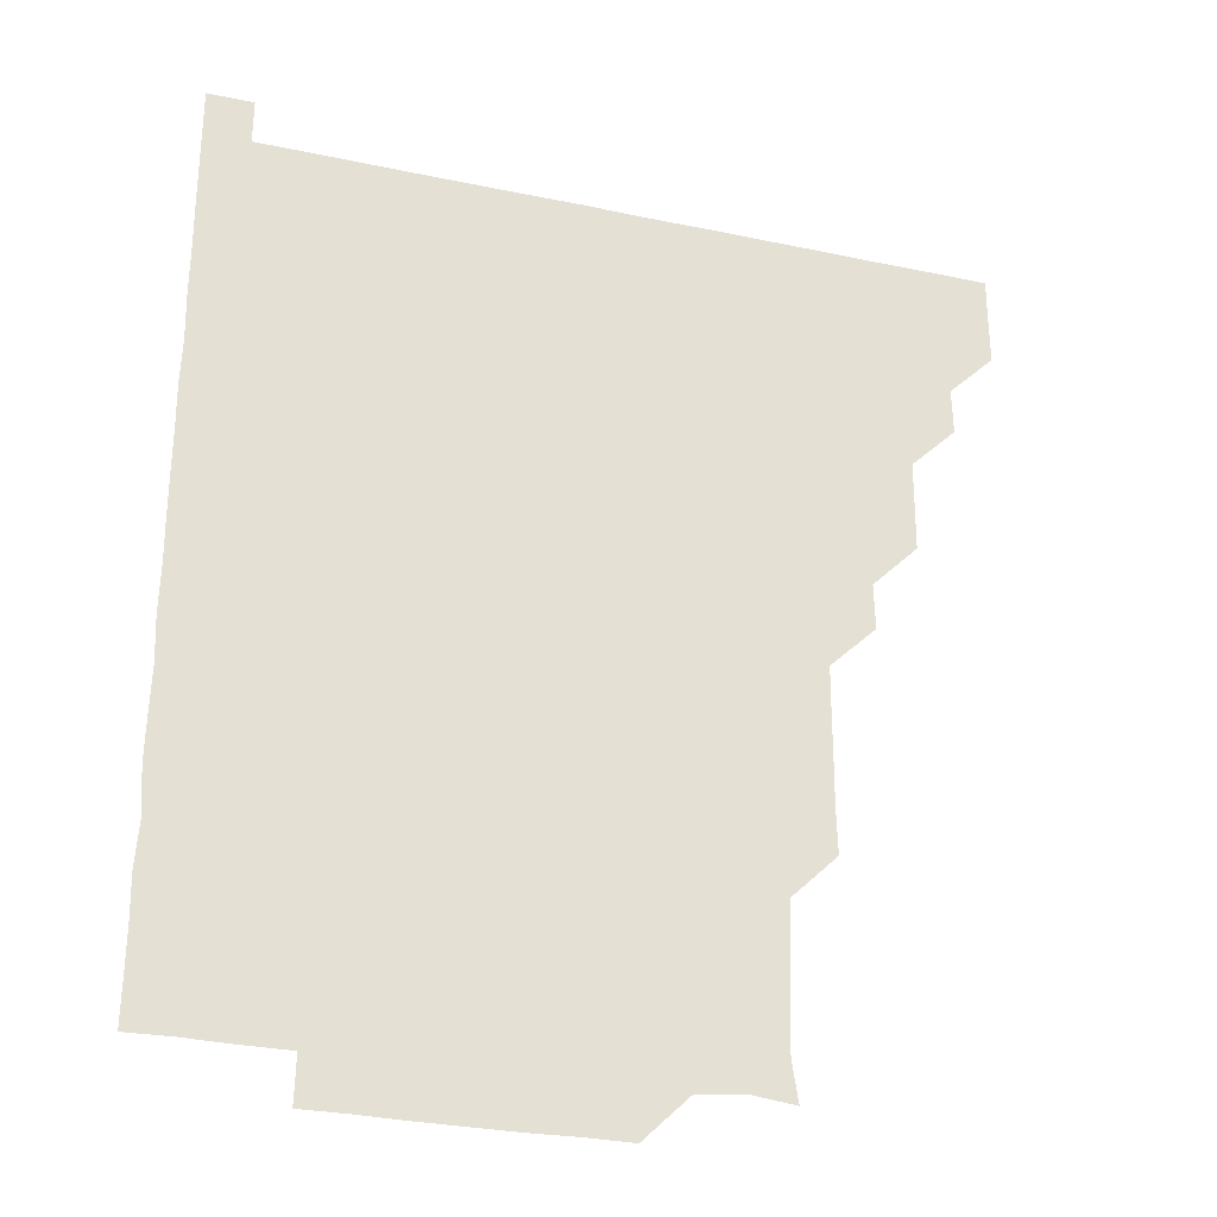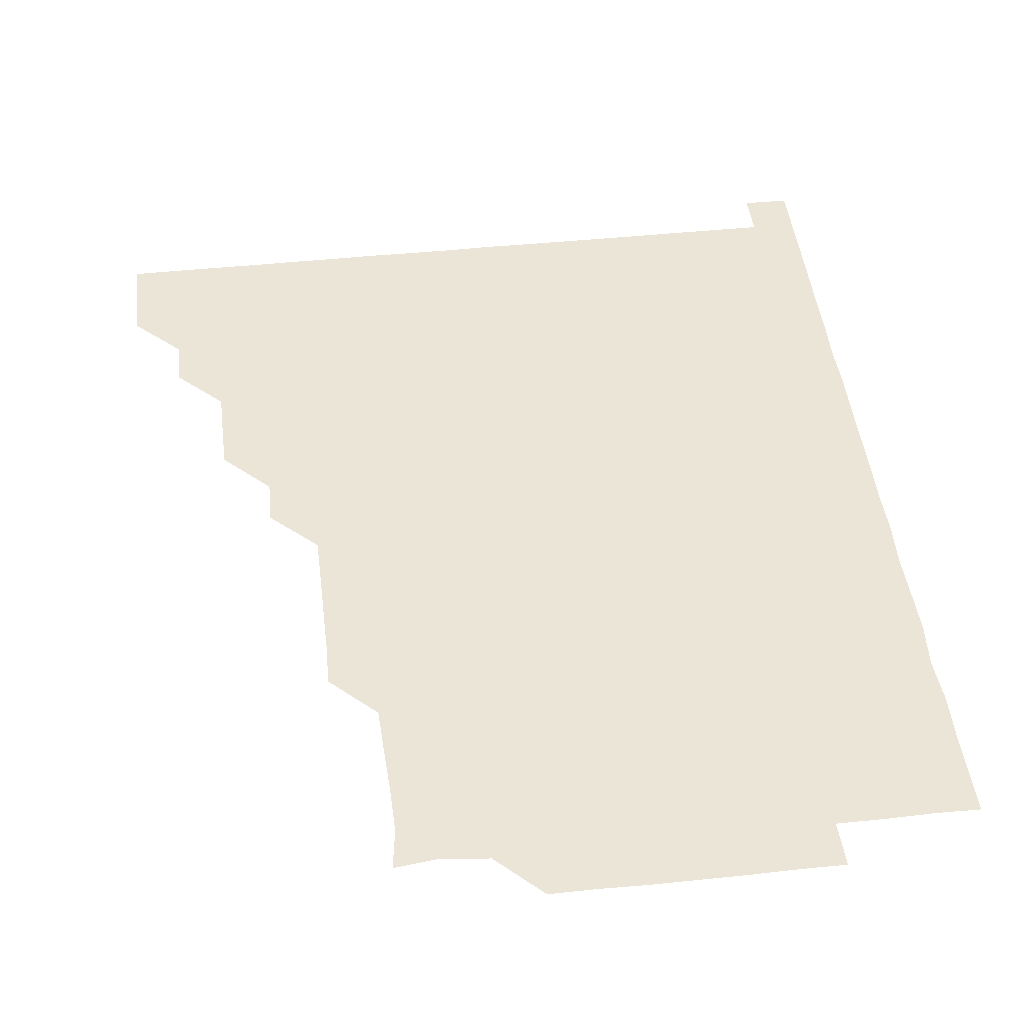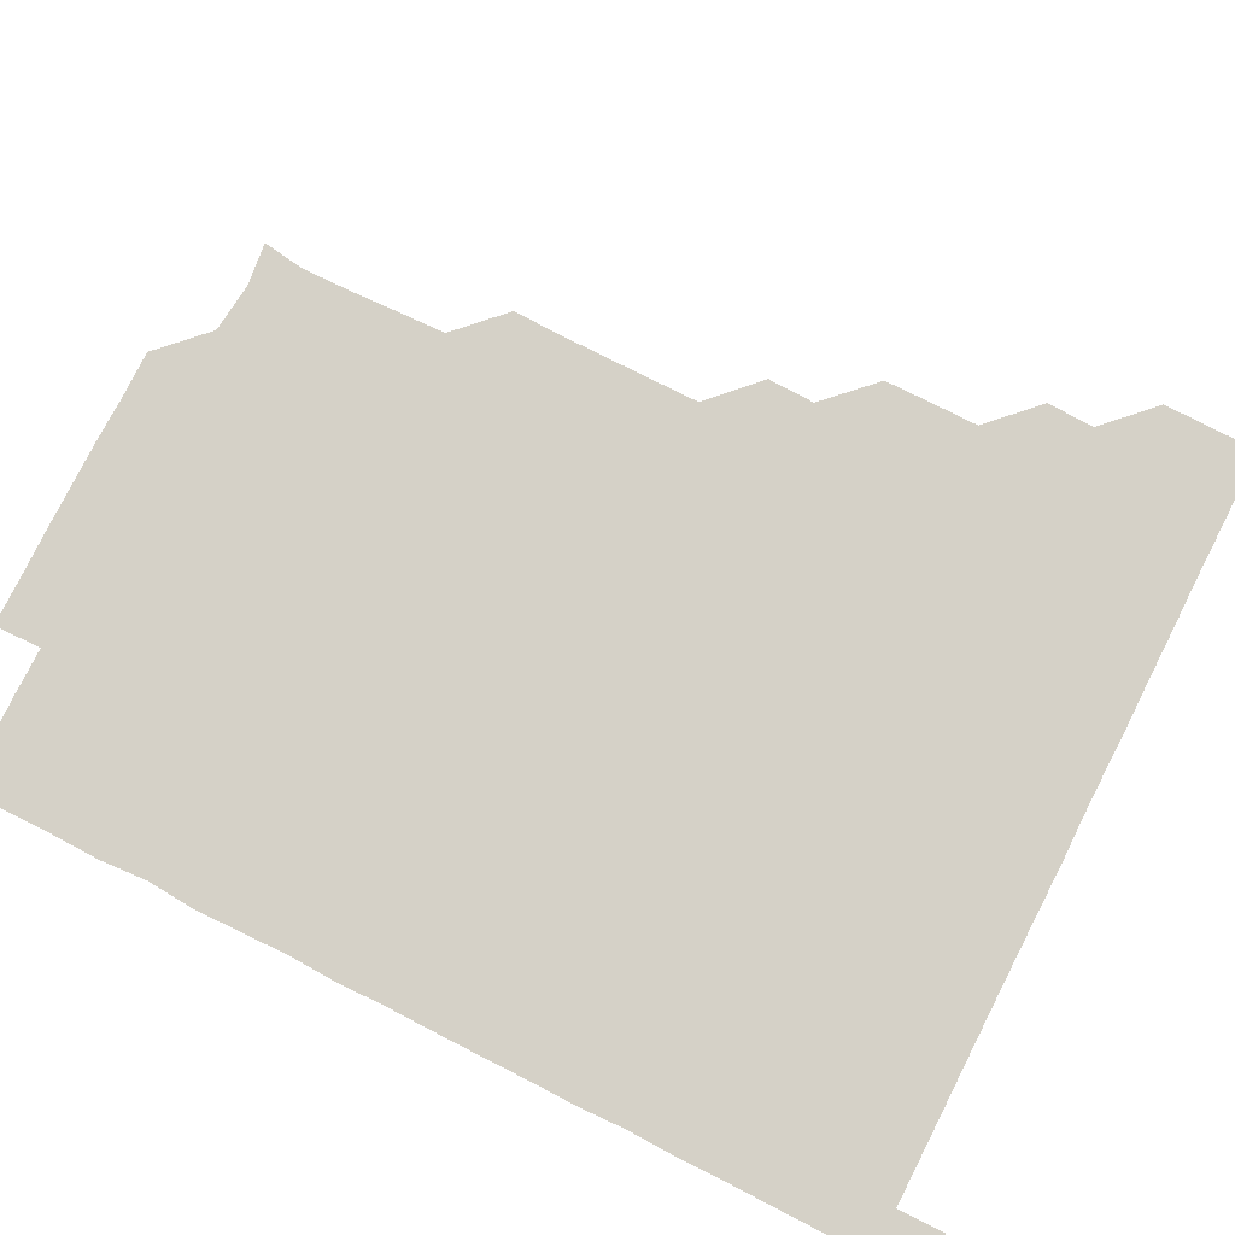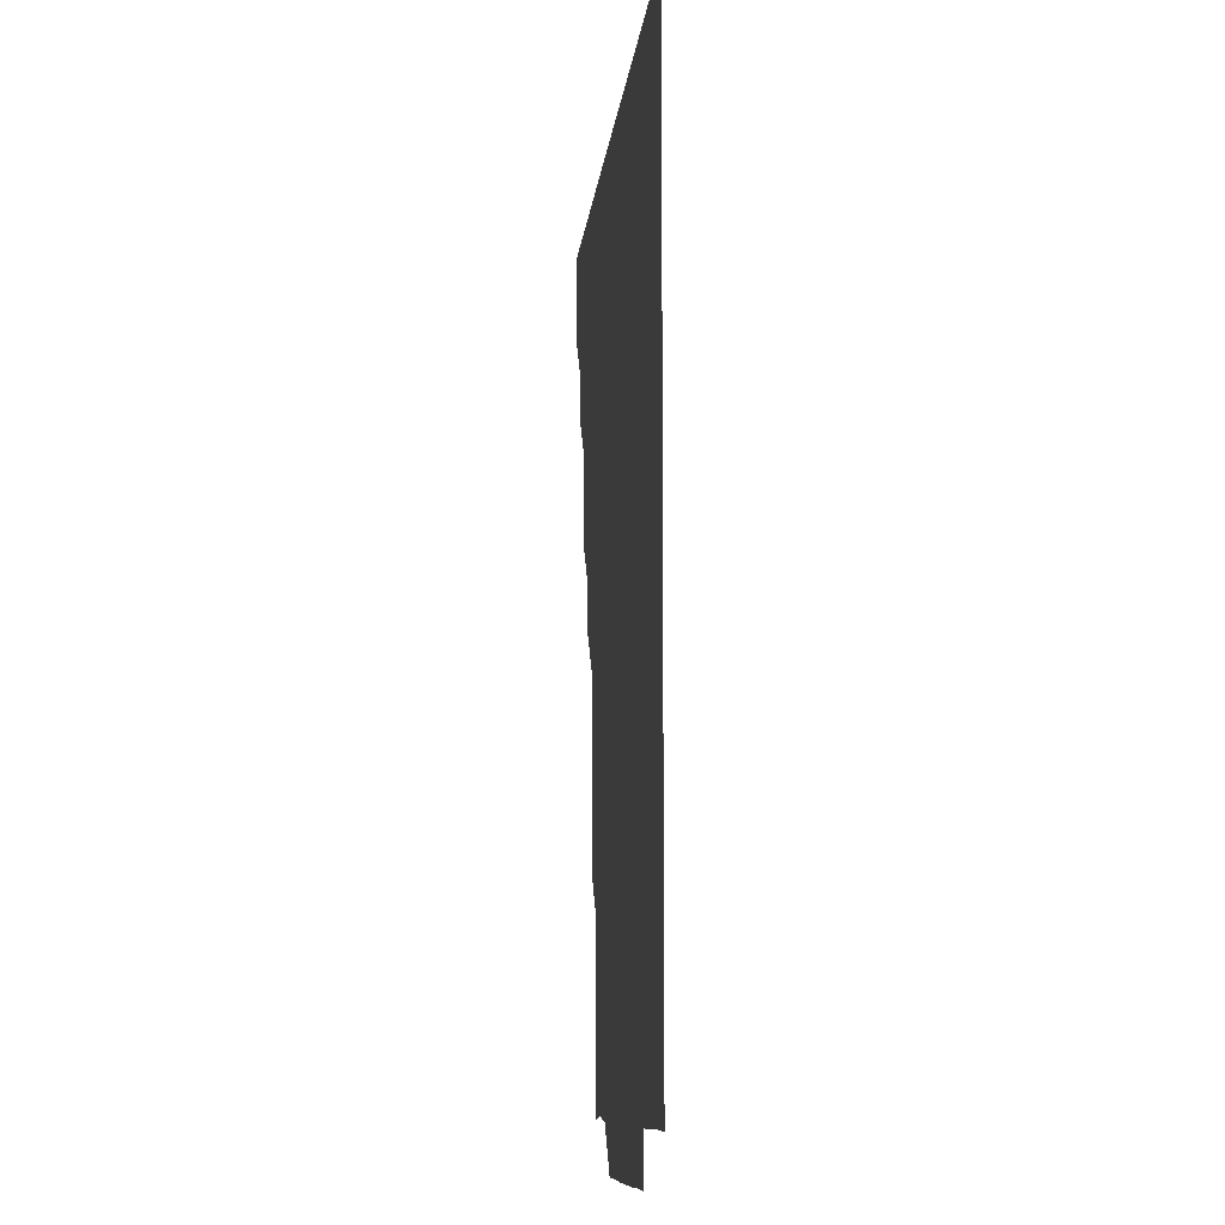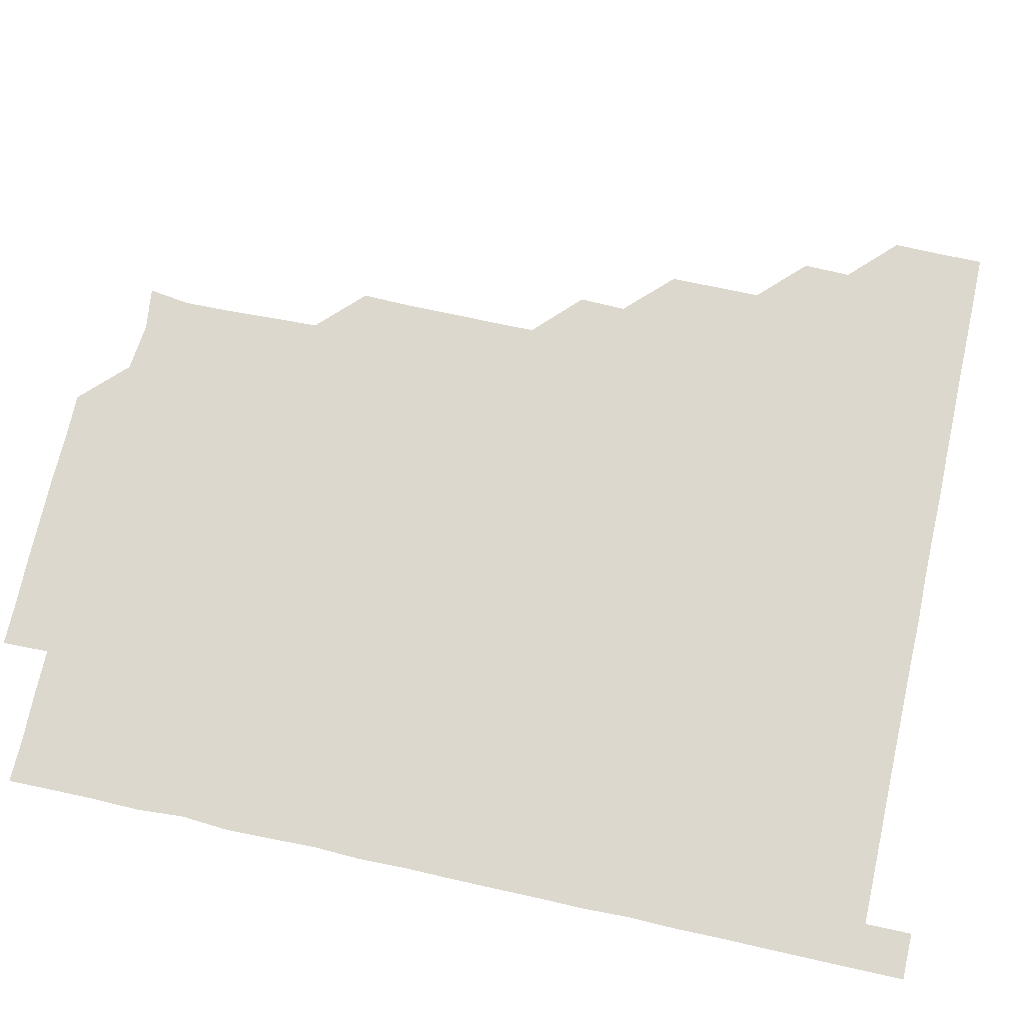
<metadata>
{"format":"obj","ext":"obj","renderer":"f3d","projection":"perspective","resolution":1024,"background":"white","views":[{"elev":-29.7,"azim":162.7,"up":"+Y"},{"elev":46.0,"azim":-6.8,"up":"+Z"},{"elev":79.0,"azim":116.9,"up":"+Z"},{"elev":-9.5,"azim":84.6,"up":"+Y"},{"elev":72.2,"azim":102.5,"up":"+Z"}]}
</metadata>
<code>
v 435.9 405.9 0
v 436.1 421 0
v 436 436 0
v 450.9 375.7 0
v 451.2 390.9 0
v 451 406 0
v 451.1 421 0
v 451 436.1 0
v 466.1 330.7 0
v 466 345.7 0
v 465.9 360.7 0
v 466.2 376.2 0
v 466.1 391 0
v 466 406 0
v 466 420.9 0
v 466 436.1 0
v 480.9 300.4 0
v 481.3 315.4 0
v 481.2 331.3 0
v 481.1 346.2 0
v 481.1 361.2 0
v 481 376.1 0
v 481 391 0
v 481 406 0
v 481 421 0
v 481 436 0
v 496.1 225.1 0
v 496.4 240.1 0
v 496.4 255.3 0
v 496.3 270.2 0
v 496.2 285.6 0
v 496 301.1 0
v 496.1 316 0
v 495.8 330.8 0
v 495.9 345.9 0
v 496 361 0
v 496 376 0
v 496 391 0
v 496 406 0
v 496 420.9 0
v 496 436.1 0
v 510.6 150.6 0
v 512.5 164 0
v 512.2 179.6 0
v 511.6 195.1 0
v 511 210.5 0
v 511.3 226.2 0
v 511.1 241.2 0
v 511.1 256.2 0
v 511.1 271.1 0
v 511.1 286.2 0
v 511.1 301.2 0
v 511.2 316.3 0
v 511.2 331.2 0
v 511 346 0
v 511.1 361.1 0
v 511 376 0
v 511 391 0
v 511 406 0
v 511 420.9 0
v 511 436.1 0
v 524.5 152.2 0
v 526.2 165.9 0
v 526.2 181.2 0
v 526.1 196.2 0
v 525.9 210.9 0
v 526.3 226.4 0
v 526 241 0
v 526 256 0
v 526.1 271.2 0
v 526 285.9 0
v 526 301.3 0
v 526 315.9 0
v 526 331.1 0
v 526 346 0
v 526 361 0
v 526.1 376.1 0
v 526 391 0
v 526 406 0
v 526 421 0
v 526 436.2 0
v 540.4 150.6 0
v 541.1 166.8 0
v 541.3 181.4 0
v 540.9 196.1 0
v 541.1 211.3 0
v 541.1 226.4 0
v 541 241.2 0
v 541.2 256.3 0
v 541 270.9 0
v 541.1 286.1 0
v 540.9 300.7 0
v 541 316.2 0
v 541.1 331 0
v 541 346 0
v 541 360.9 0
v 541 376 0
v 541 391 0
v 541.1 405.9 0
v 541 420.9 0
v 540.9 436.1 0
v 555.3 135.8 0
v 556.1 151.4 0
v 556.1 166.1 0
v 555.9 181.5 0
v 556.1 196.2 0
v 556.2 211.1 0
v 556.1 225.9 0
v 556 241 0
v 556 256.1 0
v 556 271.1 0
v 555.9 286.1 0
v 556.2 301.3 0
v 555.9 315.8 0
v 556.1 331.2 0
v 556 346 0
v 556.1 361.1 0
v 556 376 0
v 556 391 0
v 556 406 0
v 556 420.9 0
v 556 436 0
v 570.5 135.9 0
v 571.2 151.2 0
v 571.1 166.4 0
v 571 180.9 0
v 571 196 0
v 570.7 211.4 0
v 571.6 226.2 0
v 571 240.9 0
v 571 256.2 0
v 571 271 0
v 571 285.9 0
v 571 301.2 0
v 571.1 316.2 0
v 571 331 0
v 571 346 0
v 571.1 361.1 0
v 571 376 0
v 571 391 0
v 571 406 0
v 571 420.9 0
v 571 436.2 0
v 585.8 135.6 0
v 586.1 151.3 0
v 585.9 166.1 0
v 586.1 181.1 0
v 586.1 196.3 0
v 585.7 210.7 0
v 585.5 227 0
v 586.1 241.3 0
v 586.2 256 0
v 586.1 271.1 0
v 586 286 0
v 586 301.1 0
v 586 316.2 0
v 586 331 0
v 586 345.9 0
v 586 361 0
v 586 376 0
v 586 391 0
v 586 405.9 0
v 586 421 0
v 585.9 436.1 0
v 601 135.6 0
v 601 151.2 0
v 600.9 166.2 0
v 601.1 181.3 0
v 601 196.3 0
v 601.4 210.9 0
v 601.1 225.4 0
v 601 240.4 0
v 600.8 256.1 0
v 601 271.1 0
v 601 286.1 0
v 601 301.2 0
v 601 315.9 0
v 601 331.2 0
v 601 346 0
v 601 361 0
v 601 376 0
v 601 391 0
v 601 406 0
v 601 421 0
v 600.9 436 0
v 616.1 135.6 0
v 615.7 151.4 0
v 616.1 166 0
v 615.9 181.2 0
v 615.9 196 0
v 616.1 211.3 0
v 616 226.2 0
v 616 241.5 0
v 616.1 256 0
v 615.9 271.2 0
v 616 286.1 0
v 615.9 301 0
v 616.1 316.1 0
v 616 331 0
v 616 346.1 0
v 616 361.1 0
v 616 376 0
v 616.1 391 0
v 616.1 405.9 0
v 616 421 0
v 615.9 436 0
v 631.3 135.8 0
v 630.9 151 0
v 630.9 166.4 0
v 631.1 181 0
v 630.9 196.1 0
v 631 211.3 0
v 631 226.3 0
v 630.9 241.2 0
v 631.2 256.2 0
v 631 271 0
v 631 286.1 0
v 630.9 300.9 0
v 630.9 316.5 0
v 631 331.1 0
v 631 346.2 0
v 631 361 0
v 631 376 0
v 631 391 0
v 631 406 0
v 631.1 421 0
v 631 436 0
v 646.1 135.7 0
v 645.7 150.9 0
v 646.1 165.8 0
v 645.8 181.3 0
v 645.9 196.2 0
v 645.9 211.4 0
v 646 226.2 0
v 646.1 240.6 0
v 645.6 256.4 0
v 646 271.1 0
v 645.8 286.3 0
v 646.2 300.8 0
v 645.9 316 0
v 646 331 0
v 645.8 346.3 0
v 646 361 0
v 646 376.2 0
v 646 391 0
v 646 406 0
v 646 421 0
v 646 436 0
v 661.6 150.9 0
v 660.8 166.5 0
v 660.9 181.2 0
v 660.9 196.3 0
v 660.8 211.2 0
v 660.8 226.4 0
v 661 241.3 0
v 661 256 0
v 660.8 271.3 0
v 661.1 285.9 0
v 660.9 301.4 0
v 660.8 316.3 0
v 661.1 330.9 0
v 661.1 345.9 0
v 661 361 0
v 660.9 376.2 0
v 661 391.1 0
v 661 406 0
v 661 421 0
v 661 436 0
v 676.7 151.2 0
v 676 166.2 0
v 675.7 181.5 0
v 675.8 196.5 0
v 675.7 211.2 0
v 675.8 226.6 0
v 675.6 241.3 0
v 675.7 256.1 0
v 675.9 271.2 0
v 675.6 286.4 0
v 675.6 301.3 0
v 676.1 315.8 0
v 675.8 331.3 0
v 675.7 346.4 0
v 675.9 361.1 0
v 675.9 376.1 0
v 676 391 0
v 676 406.1 0
v 676 421 0
v 676.1 436 0
v 676 451.1 0
v 691.1 150.9 0
v 690.9 165.3 0
v 690.8 180 0
v 691.1 194.9 0
v 690.1 209.8 0
v 691.2 225.1 0
v 690.9 239.9 0
v 690.5 255.1 0
v 691.1 270.2 0
v 690.8 285.2 0
v 690.9 300.4 0
v 691 315.5 0
v 690.9 330.4 0
v 691.1 345.3 0
v 690.6 360.7 0
v 690.9 375.7 0
v 690.8 390.9 0
v 690.9 406 0
v 691 421 0
v 691 436 0
v 691 450.9 0
f 5 6 1
f 1 6 2
f 6 7 2
f 2 7 3
f 7 8 3
f 11 12 4
f 4 12 5
f 12 13 5
f 5 13 6
f 13 14 6
f 6 14 7
f 14 15 7
f 7 15 8
f 15 16 8
f 18 19 9
f 9 19 10
f 19 20 10
f 10 20 11
f 20 21 11
f 11 21 12
f 21 22 12
f 12 22 13
f 22 23 13
f 13 23 14
f 23 24 14
f 14 24 15
f 24 25 15
f 15 25 16
f 25 26 16
f 31 32 17
f 17 32 18
f 32 33 18
f 18 33 19
f 33 34 19
f 19 34 20
f 34 35 20
f 20 35 21
f 35 36 21
f 21 36 22
f 36 37 22
f 22 37 23
f 37 38 23
f 23 38 24
f 38 39 24
f 24 39 25
f 39 40 25
f 25 40 26
f 40 41 26
f 46 47 27
f 27 47 28
f 47 48 28
f 28 48 29
f 48 49 29
f 29 49 30
f 49 50 30
f 30 50 31
f 50 51 31
f 31 51 32
f 51 52 32
f 32 52 33
f 52 53 33
f 33 53 34
f 53 54 34
f 34 54 35
f 54 55 35
f 35 55 36
f 55 56 36
f 36 56 37
f 56 57 37
f 37 57 38
f 57 58 38
f 38 58 39
f 58 59 39
f 39 59 40
f 59 60 40
f 40 60 41
f 60 61 41
f 42 62 43
f 62 63 43
f 43 63 44
f 63 64 44
f 44 64 45
f 64 65 45
f 45 65 46
f 65 66 46
f 46 66 47
f 66 67 47
f 47 67 48
f 67 68 48
f 48 68 49
f 68 69 49
f 49 69 50
f 69 70 50
f 50 70 51
f 70 71 51
f 51 71 52
f 71 72 52
f 52 72 53
f 72 73 53
f 53 73 54
f 73 74 54
f 54 74 55
f 74 75 55
f 55 75 56
f 75 76 56
f 56 76 57
f 76 77 57
f 57 77 58
f 77 78 58
f 58 78 59
f 78 79 59
f 59 79 60
f 79 80 60
f 60 80 61
f 80 81 61
f 62 82 63
f 82 83 63
f 63 83 64
f 83 84 64
f 64 84 65
f 84 85 65
f 65 85 66
f 85 86 66
f 66 86 67
f 86 87 67
f 67 87 68
f 87 88 68
f 68 88 69
f 88 89 69
f 69 89 70
f 89 90 70
f 70 90 71
f 90 91 71
f 71 91 72
f 91 92 72
f 72 92 73
f 92 93 73
f 73 93 74
f 93 94 74
f 74 94 75
f 94 95 75
f 75 95 76
f 95 96 76
f 76 96 77
f 96 97 77
f 77 97 78
f 97 98 78
f 78 98 79
f 98 99 79
f 79 99 80
f 99 100 80
f 80 100 81
f 100 101 81
f 102 103 82
f 82 103 83
f 103 104 83
f 83 104 84
f 104 105 84
f 84 105 85
f 105 106 85
f 85 106 86
f 106 107 86
f 86 107 87
f 107 108 87
f 87 108 88
f 108 109 88
f 88 109 89
f 109 110 89
f 89 110 90
f 110 111 90
f 90 111 91
f 111 112 91
f 91 112 92
f 112 113 92
f 92 113 93
f 113 114 93
f 93 114 94
f 114 115 94
f 94 115 95
f 115 116 95
f 95 116 96
f 116 117 96
f 96 117 97
f 117 118 97
f 97 118 98
f 118 119 98
f 98 119 99
f 119 120 99
f 99 120 100
f 120 121 100
f 100 121 101
f 121 122 101
f 102 123 103
f 123 124 103
f 103 124 104
f 124 125 104
f 104 125 105
f 125 126 105
f 105 126 106
f 126 127 106
f 106 127 107
f 127 128 107
f 107 128 108
f 128 129 108
f 108 129 109
f 129 130 109
f 109 130 110
f 130 131 110
f 110 131 111
f 131 132 111
f 111 132 112
f 132 133 112
f 112 133 113
f 133 134 113
f 113 134 114
f 134 135 114
f 114 135 115
f 135 136 115
f 115 136 116
f 136 137 116
f 116 137 117
f 137 138 117
f 117 138 118
f 138 139 118
f 118 139 119
f 139 140 119
f 119 140 120
f 140 141 120
f 120 141 121
f 141 142 121
f 121 142 122
f 142 143 122
f 123 144 124
f 144 145 124
f 124 145 125
f 145 146 125
f 125 146 126
f 146 147 126
f 126 147 127
f 147 148 127
f 127 148 128
f 148 149 128
f 128 149 129
f 149 150 129
f 129 150 130
f 150 151 130
f 130 151 131
f 151 152 131
f 131 152 132
f 152 153 132
f 132 153 133
f 153 154 133
f 133 154 134
f 154 155 134
f 134 155 135
f 155 156 135
f 135 156 136
f 156 157 136
f 136 157 137
f 157 158 137
f 137 158 138
f 158 159 138
f 138 159 139
f 159 160 139
f 139 160 140
f 160 161 140
f 140 161 141
f 161 162 141
f 141 162 142
f 162 163 142
f 142 163 143
f 163 164 143
f 144 165 145
f 165 166 145
f 145 166 146
f 166 167 146
f 146 167 147
f 167 168 147
f 147 168 148
f 168 169 148
f 148 169 149
f 169 170 149
f 149 170 150
f 170 171 150
f 150 171 151
f 171 172 151
f 151 172 152
f 172 173 152
f 152 173 153
f 173 174 153
f 153 174 154
f 174 175 154
f 154 175 155
f 175 176 155
f 155 176 156
f 176 177 156
f 156 177 157
f 177 178 157
f 157 178 158
f 178 179 158
f 158 179 159
f 179 180 159
f 159 180 160
f 180 181 160
f 160 181 161
f 181 182 161
f 161 182 162
f 182 183 162
f 162 183 163
f 183 184 163
f 163 184 164
f 184 185 164
f 165 186 166
f 186 187 166
f 166 187 167
f 187 188 167
f 167 188 168
f 188 189 168
f 168 189 169
f 189 190 169
f 169 190 170
f 190 191 170
f 170 191 171
f 191 192 171
f 171 192 172
f 192 193 172
f 172 193 173
f 193 194 173
f 173 194 174
f 194 195 174
f 174 195 175
f 195 196 175
f 175 196 176
f 196 197 176
f 176 197 177
f 197 198 177
f 177 198 178
f 198 199 178
f 178 199 179
f 199 200 179
f 179 200 180
f 200 201 180
f 180 201 181
f 201 202 181
f 181 202 182
f 202 203 182
f 182 203 183
f 203 204 183
f 183 204 184
f 204 205 184
f 184 205 185
f 205 206 185
f 186 207 187
f 207 208 187
f 187 208 188
f 208 209 188
f 188 209 189
f 209 210 189
f 189 210 190
f 210 211 190
f 190 211 191
f 211 212 191
f 191 212 192
f 212 213 192
f 192 213 193
f 213 214 193
f 193 214 194
f 214 215 194
f 194 215 195
f 215 216 195
f 195 216 196
f 216 217 196
f 196 217 197
f 217 218 197
f 197 218 198
f 218 219 198
f 198 219 199
f 219 220 199
f 199 220 200
f 220 221 200
f 200 221 201
f 221 222 201
f 201 222 202
f 222 223 202
f 202 223 203
f 223 224 203
f 203 224 204
f 224 225 204
f 204 225 205
f 225 226 205
f 205 226 206
f 226 227 206
f 207 228 208
f 228 229 208
f 208 229 209
f 229 230 209
f 209 230 210
f 230 231 210
f 210 231 211
f 231 232 211
f 211 232 212
f 232 233 212
f 212 233 213
f 233 234 213
f 213 234 214
f 234 235 214
f 214 235 215
f 235 236 215
f 215 236 216
f 236 237 216
f 216 237 217
f 237 238 217
f 217 238 218
f 238 239 218
f 218 239 219
f 239 240 219
f 219 240 220
f 240 241 220
f 220 241 221
f 241 242 221
f 221 242 222
f 242 243 222
f 222 243 223
f 243 244 223
f 223 244 224
f 244 245 224
f 224 245 225
f 245 246 225
f 225 246 226
f 246 247 226
f 226 247 227
f 247 248 227
f 229 249 230
f 249 250 230
f 230 250 231
f 250 251 231
f 231 251 232
f 251 252 232
f 232 252 233
f 252 253 233
f 233 253 234
f 253 254 234
f 234 254 235
f 254 255 235
f 235 255 236
f 255 256 236
f 236 256 237
f 256 257 237
f 237 257 238
f 257 258 238
f 238 258 239
f 258 259 239
f 239 259 240
f 259 260 240
f 240 260 241
f 260 261 241
f 241 261 242
f 261 262 242
f 242 262 243
f 262 263 243
f 243 263 244
f 263 264 244
f 244 264 245
f 264 265 245
f 245 265 246
f 265 266 246
f 246 266 247
f 266 267 247
f 247 267 248
f 267 268 248
f 249 269 250
f 269 270 250
f 250 270 251
f 270 271 251
f 251 271 252
f 271 272 252
f 252 272 253
f 272 273 253
f 253 273 254
f 273 274 254
f 254 274 255
f 274 275 255
f 255 275 256
f 275 276 256
f 256 276 257
f 276 277 257
f 257 277 258
f 277 278 258
f 258 278 259
f 278 279 259
f 259 279 260
f 279 280 260
f 260 280 261
f 280 281 261
f 261 281 262
f 281 282 262
f 262 282 263
f 282 283 263
f 263 283 264
f 283 284 264
f 264 284 265
f 284 285 265
f 265 285 266
f 285 286 266
f 266 286 267
f 286 287 267
f 267 287 268
f 287 288 268
f 269 290 270
f 290 291 270
f 270 291 271
f 291 292 271
f 271 292 272
f 292 293 272
f 272 293 273
f 293 294 273
f 273 294 274
f 294 295 274
f 274 295 275
f 295 296 275
f 275 296 276
f 296 297 276
f 276 297 277
f 297 298 277
f 277 298 278
f 298 299 278
f 278 299 279
f 299 300 279
f 279 300 280
f 300 301 280
f 280 301 281
f 301 302 281
f 281 302 282
f 302 303 282
f 282 303 283
f 303 304 283
f 283 304 284
f 304 305 284
f 284 305 285
f 305 306 285
f 285 306 286
f 306 307 286
f 286 307 287
f 307 308 287
f 287 308 288
f 308 309 288
f 288 309 289
f 309 310 289

</code>
